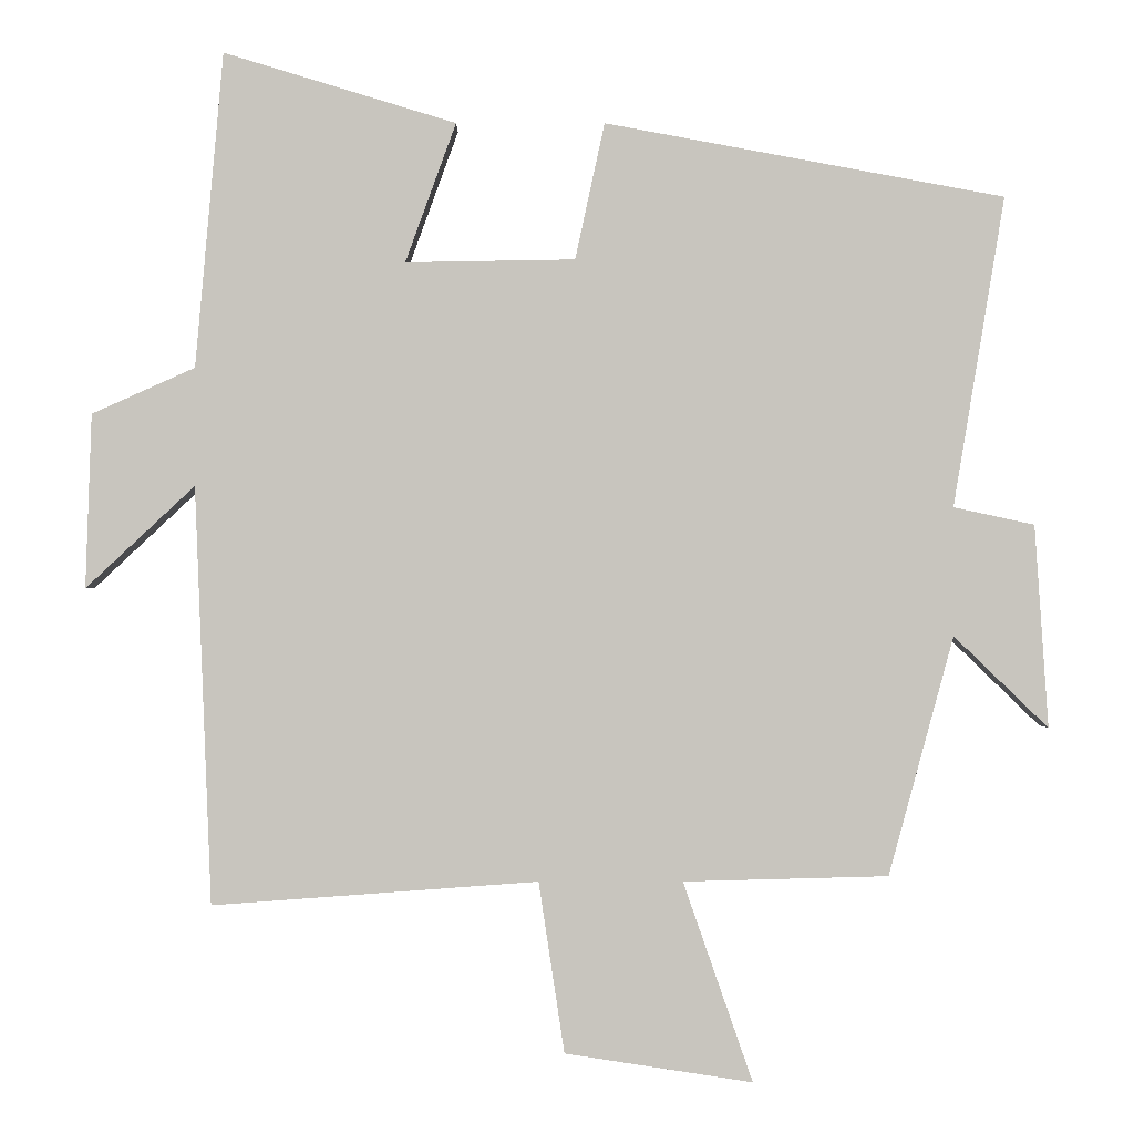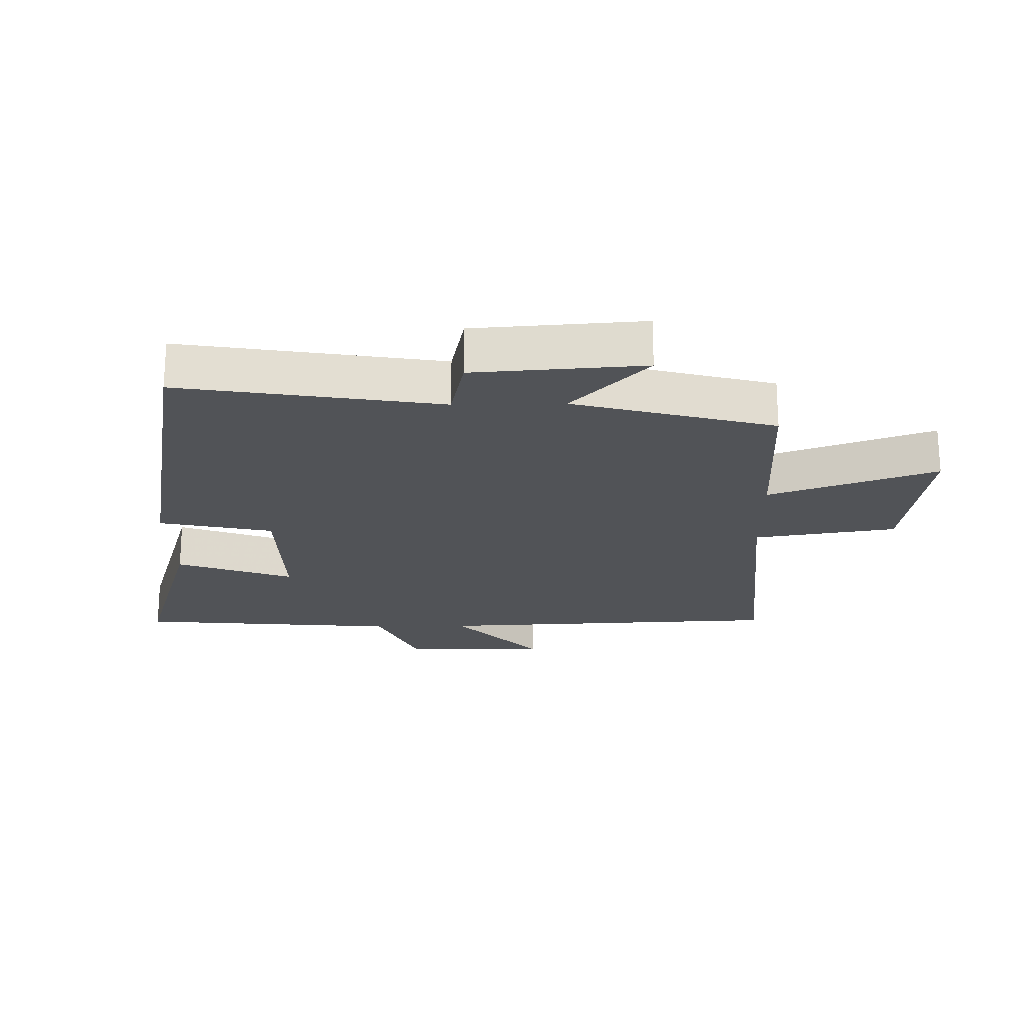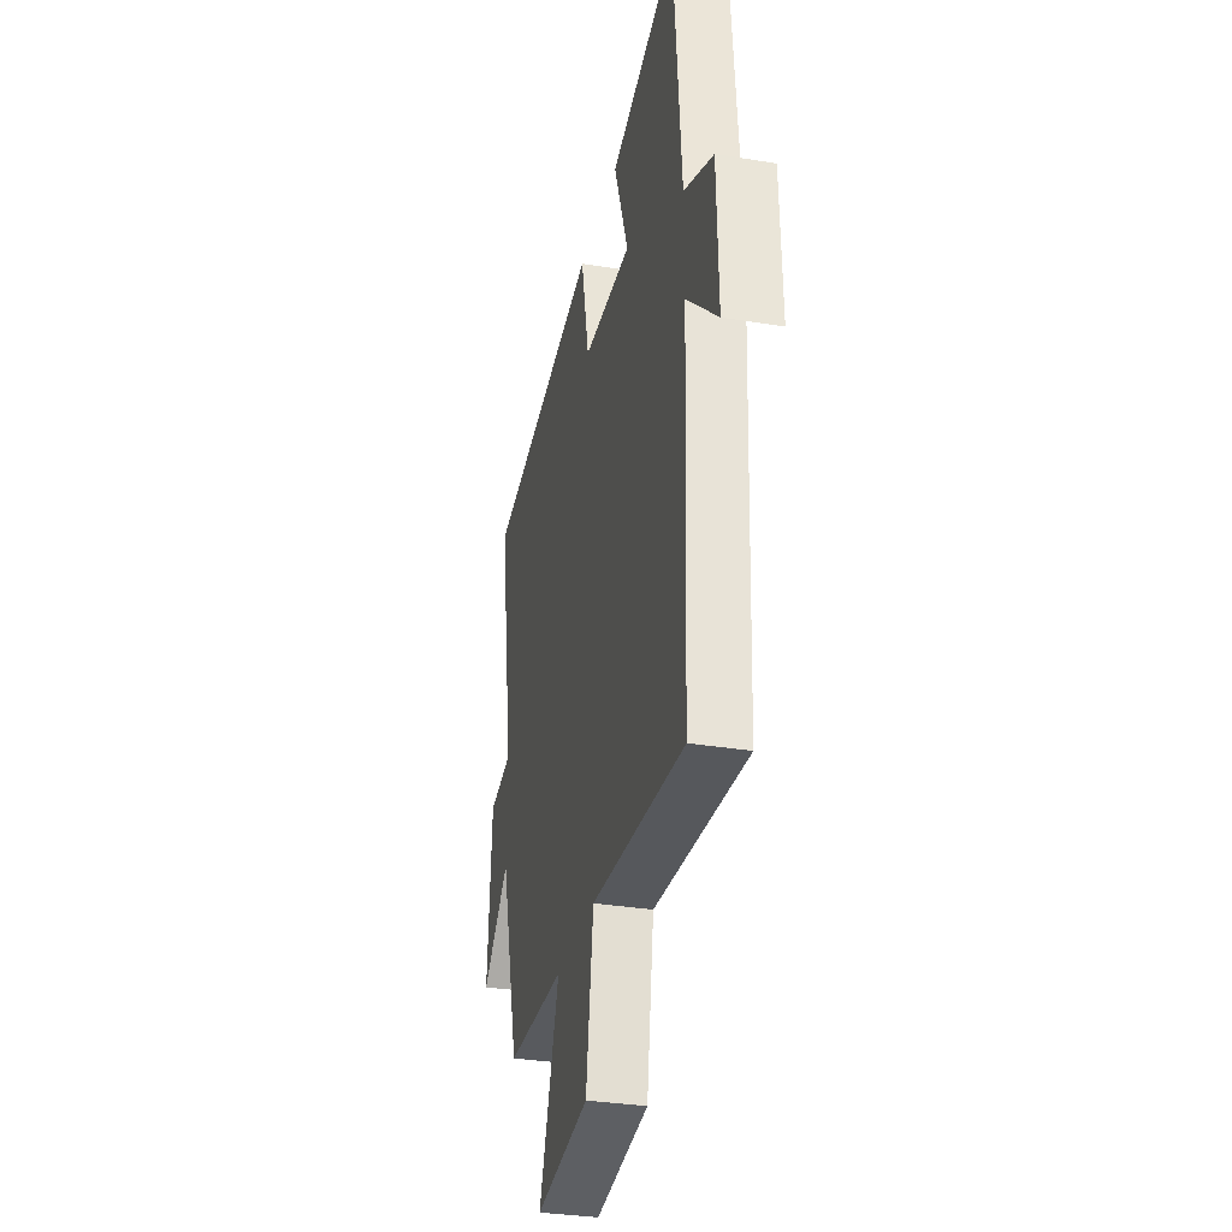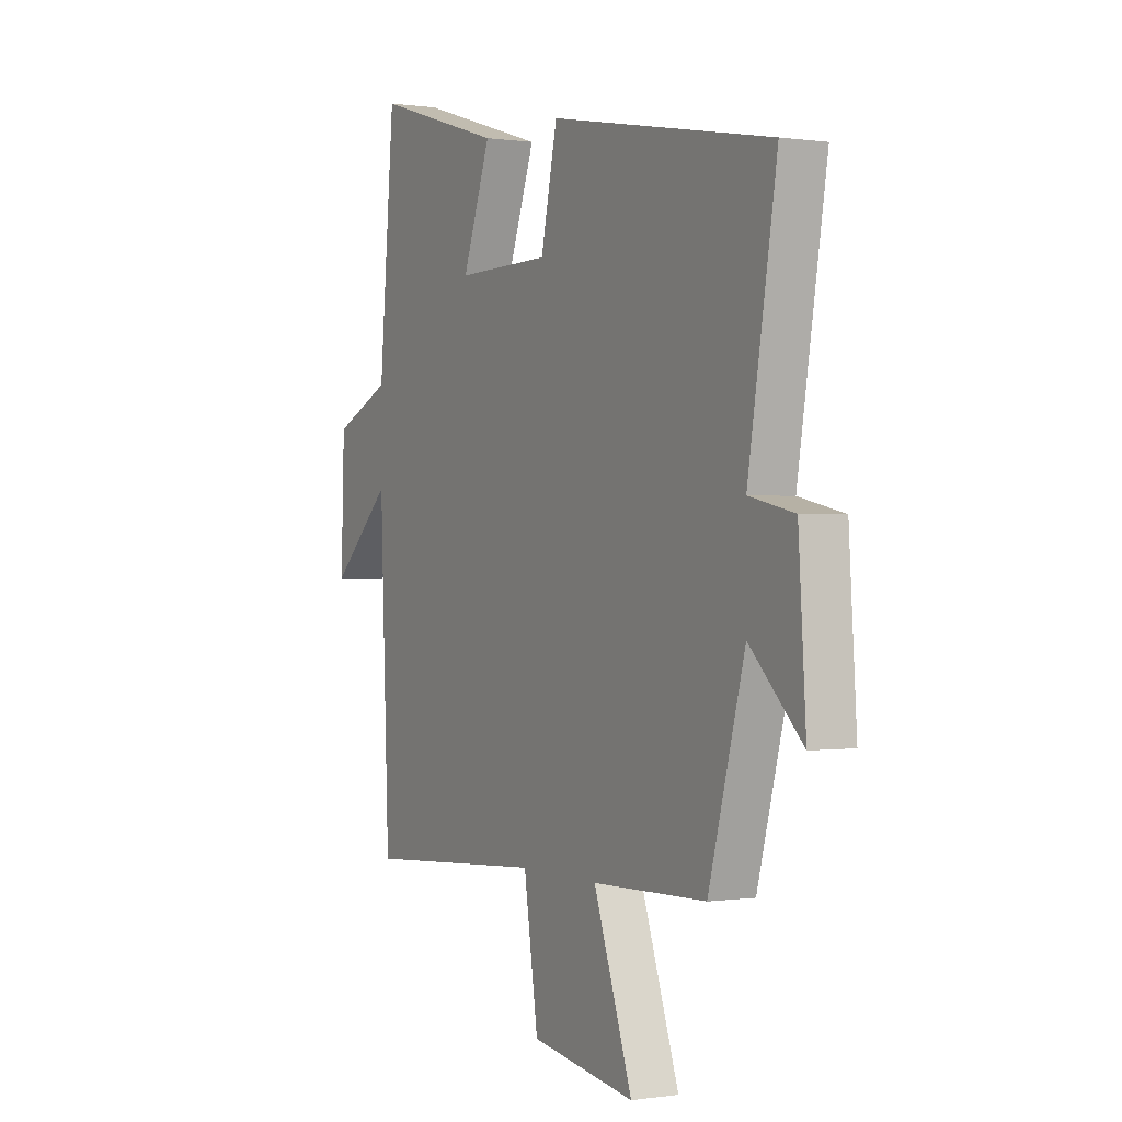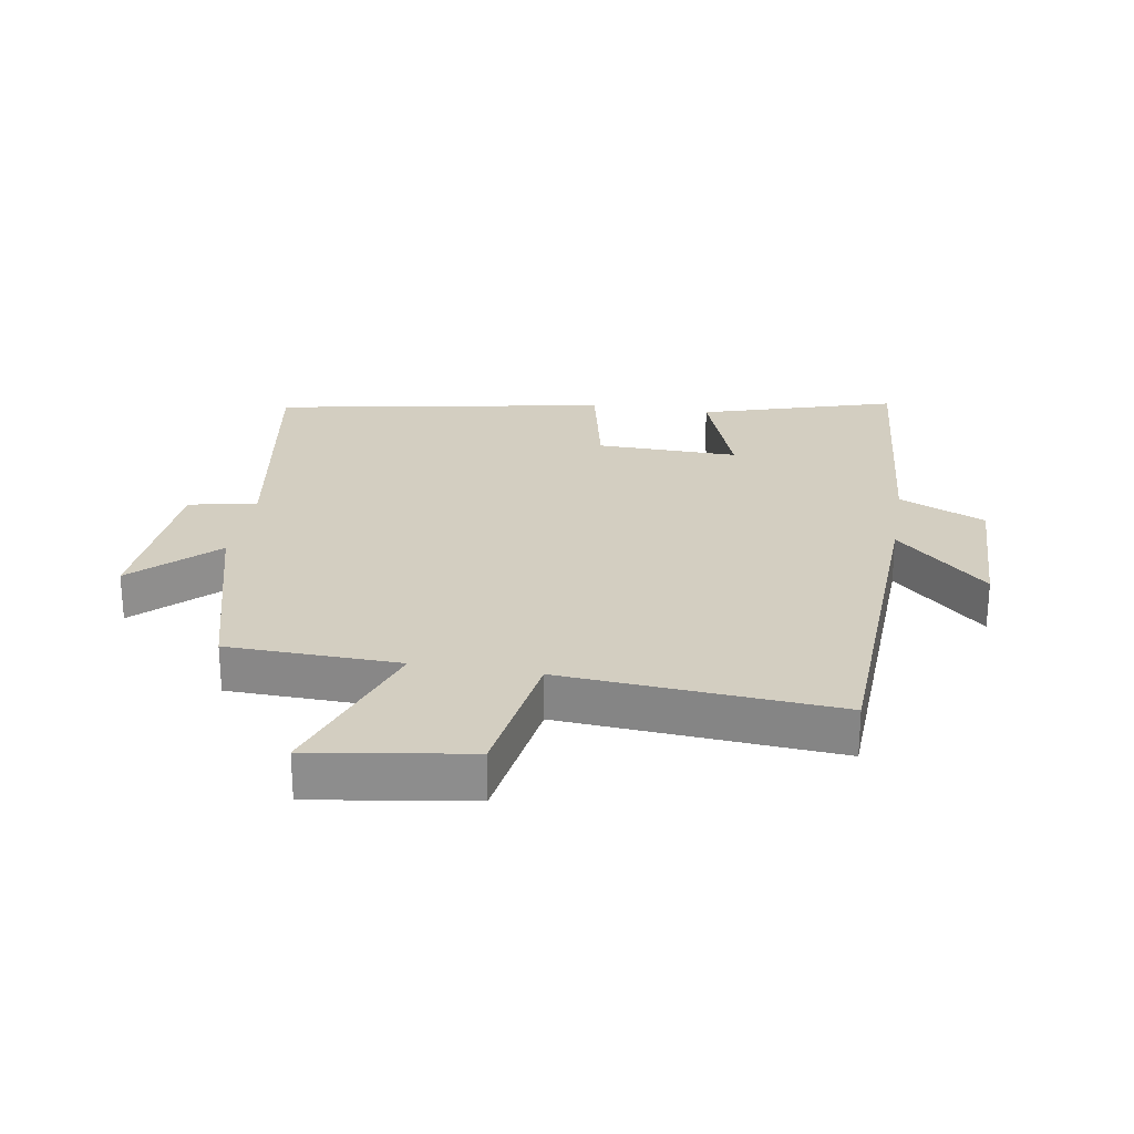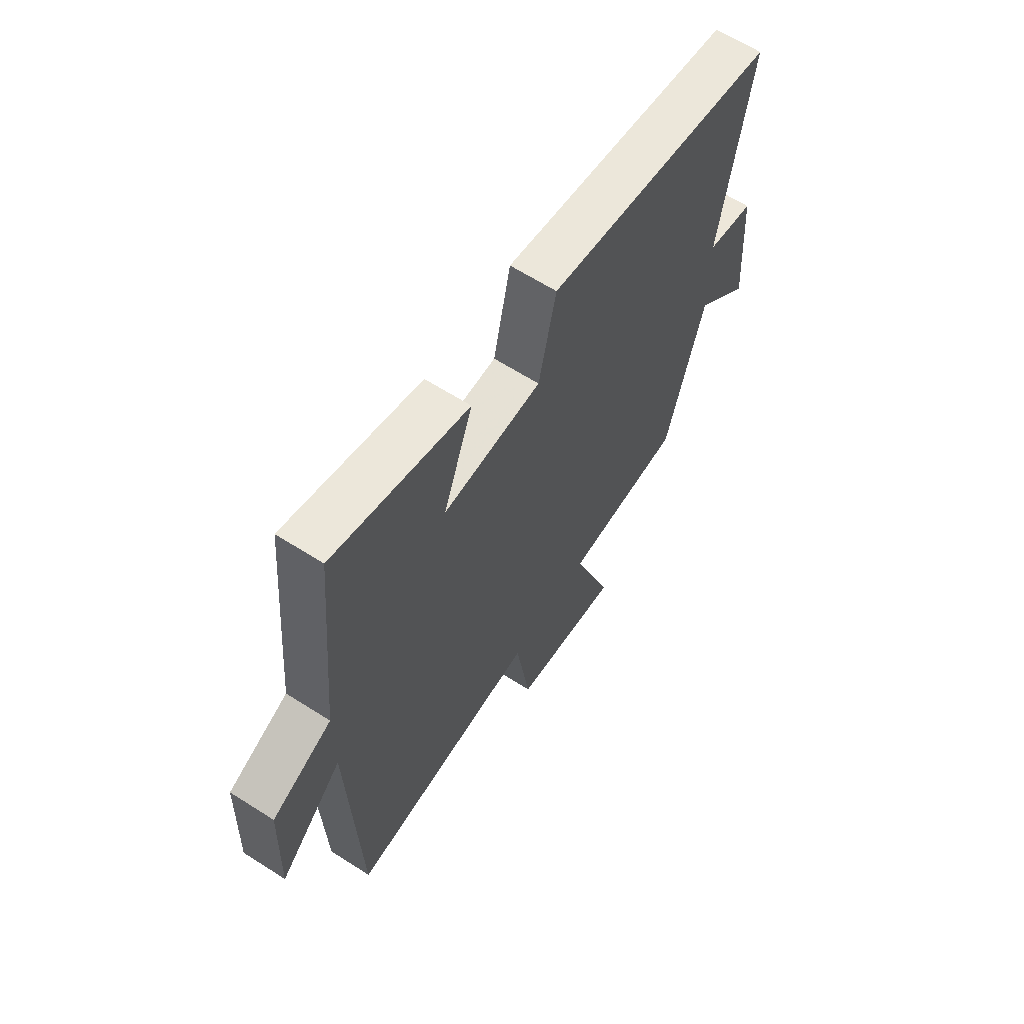
<metadata>
{"format":"obj","ext":"obj","renderer":"f3d","projection":"perspective","resolution":1024,"background":"white","views":[{"elev":-0.5,"azim":-0.2,"up":"+Z"},{"elev":-21.9,"azim":91.2,"up":"+Y"},{"elev":-32.3,"azim":-103.0,"up":"+Z"},{"elev":0.2,"azim":60.9,"up":"+Z"},{"elev":25.3,"azim":-170.5,"up":"+Y"},{"elev":63.8,"azim":-57.2,"up":"+Z"}]}
</metadata>
<code>
v 0.414 0.07 -0.493
v 0.143 0.07 -0.5
v 0.235 0.07 -0.764
v -0.013 0.07 -0.726
v -0.047 0.07 -0.5
v -0.478 0.07 -0.531
v -0.5 0.07 0.021
v -0.644 0.07 -0.114
v -0.636 0.07 0.116
v -0.5 0.07 0.177
v -0.463 0.07 0.593
v -0.156 0.07 0.5
v -0.223 0.07 0.316
v 0.001 0.07 0.32
v 0.04 0.07 0.5
v 0.568 0.07 0.403
v 0.5 0.07 -0.007
v 0.607 0.07 -0.03
v 0.625 0.07 -0.298
v 0.5 0.07 -0.177
v 0.414 0 -0.493
v 0.143 0 -0.5
v 0.235 0 -0.764
v -0.013 0 -0.726
v -0.047 0 -0.5
v -0.478 0 -0.531
v -0.5 0 0.021
v -0.644 0 -0.114
v -0.636 0 0.116
v -0.5 0 0.177
v -0.463 0 0.593
v -0.156 0 0.5
v -0.223 0 0.316
v 0.001 0 0.32
v 0.04 0 0.5
v 0.568 0 0.403
v 0.5 0 -0.007
v 0.607 0 -0.03
v 0.625 0 -0.298
v 0.5 0 -0.177
f 17 18 19 20
f 17 20 1 2
f 14 15 16 17
f 13 14 17 2
f 10 11 12 13
f 10 13 2 3
f 7 8 9 10
f 5 6 7 10
f 5 10 3
f 3 4 5
f 40 39 38 37
f 22 21 40 37
f 37 36 35 34
f 22 37 34 33
f 33 32 31 30
f 23 22 33 30
f 30 29 28 27
f 30 27 26 25
f 23 30 25
f 25 24 23
f 1 21 22 2
f 2 22 23 3
f 3 23 24 4
f 4 24 25 5
f 5 25 26 6
f 6 26 27 7
f 7 27 28 8
f 8 28 29 9
f 9 29 30 10
f 10 30 31 11
f 11 31 32 12
f 12 32 33 13
f 13 33 34 14
f 14 34 35 15
f 15 35 36 16
f 16 36 37 17
f 17 37 38 18
f 18 38 39 19
f 19 39 40 20
f 20 40 21 1

</code>
